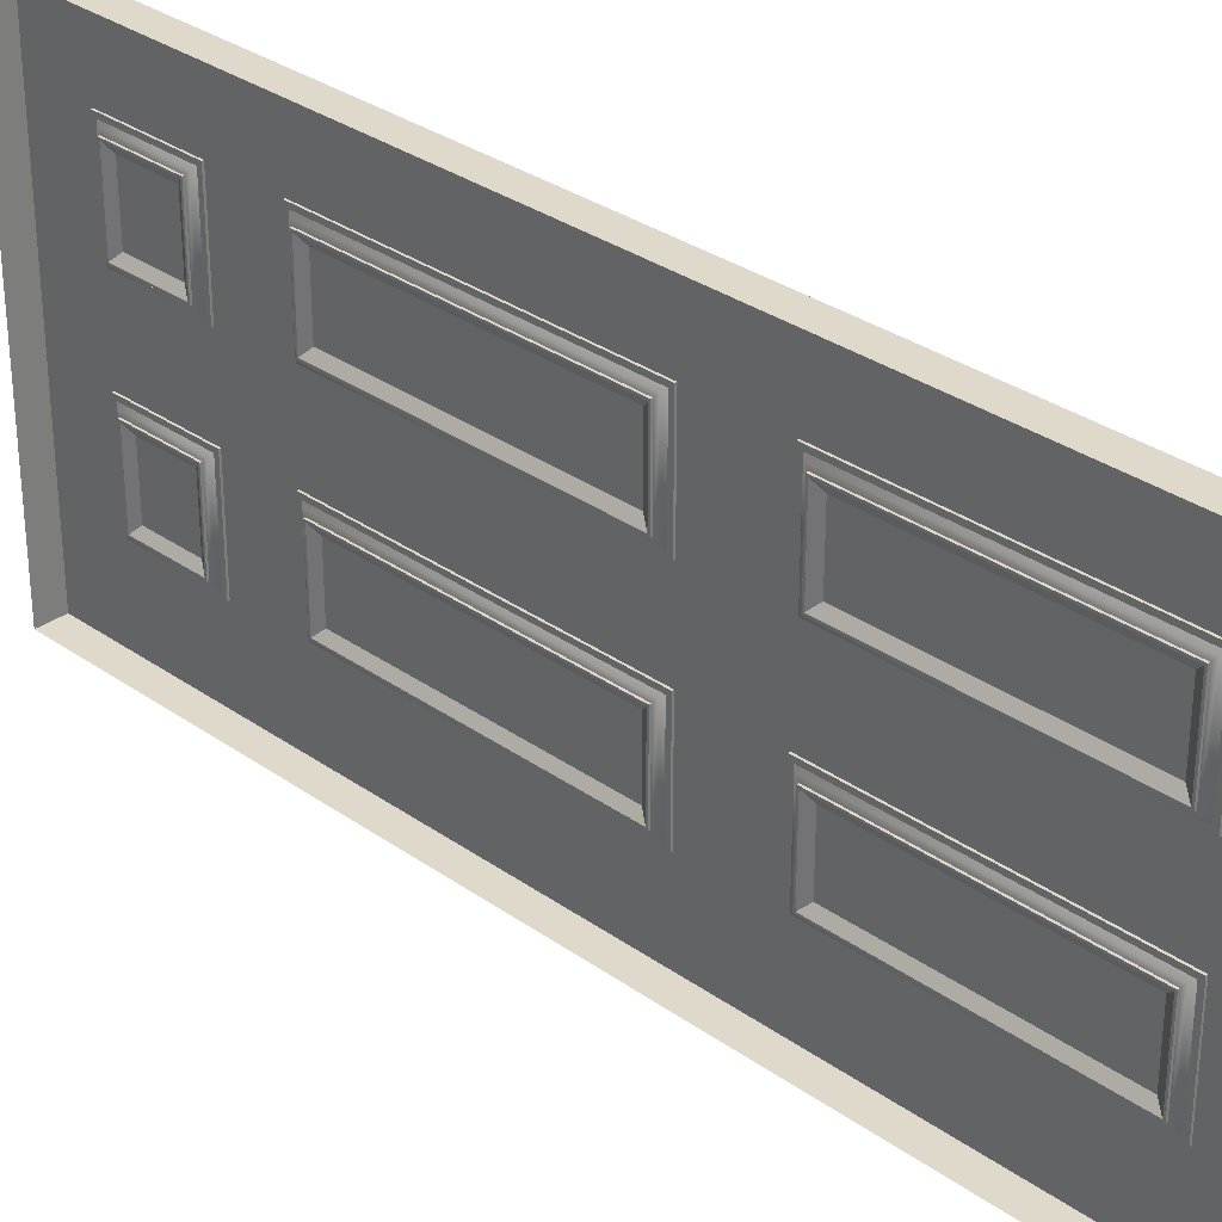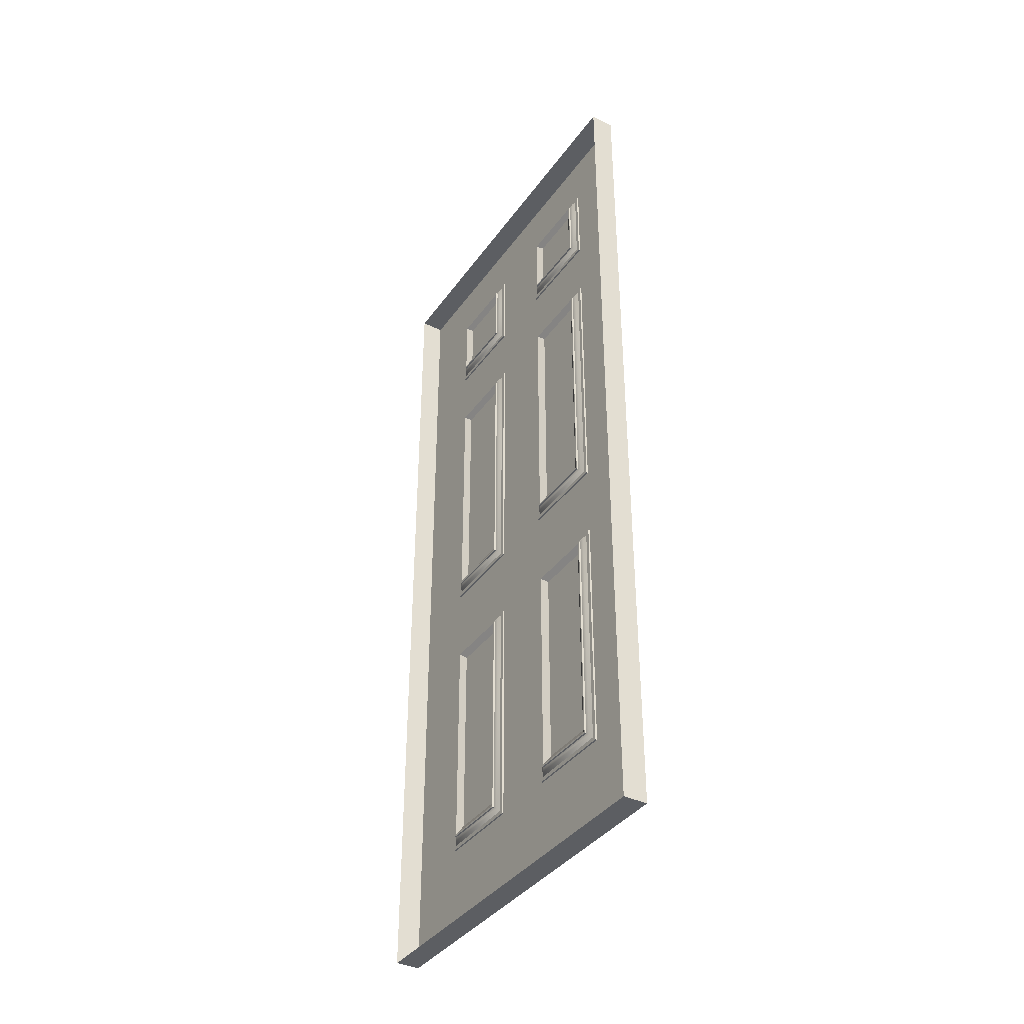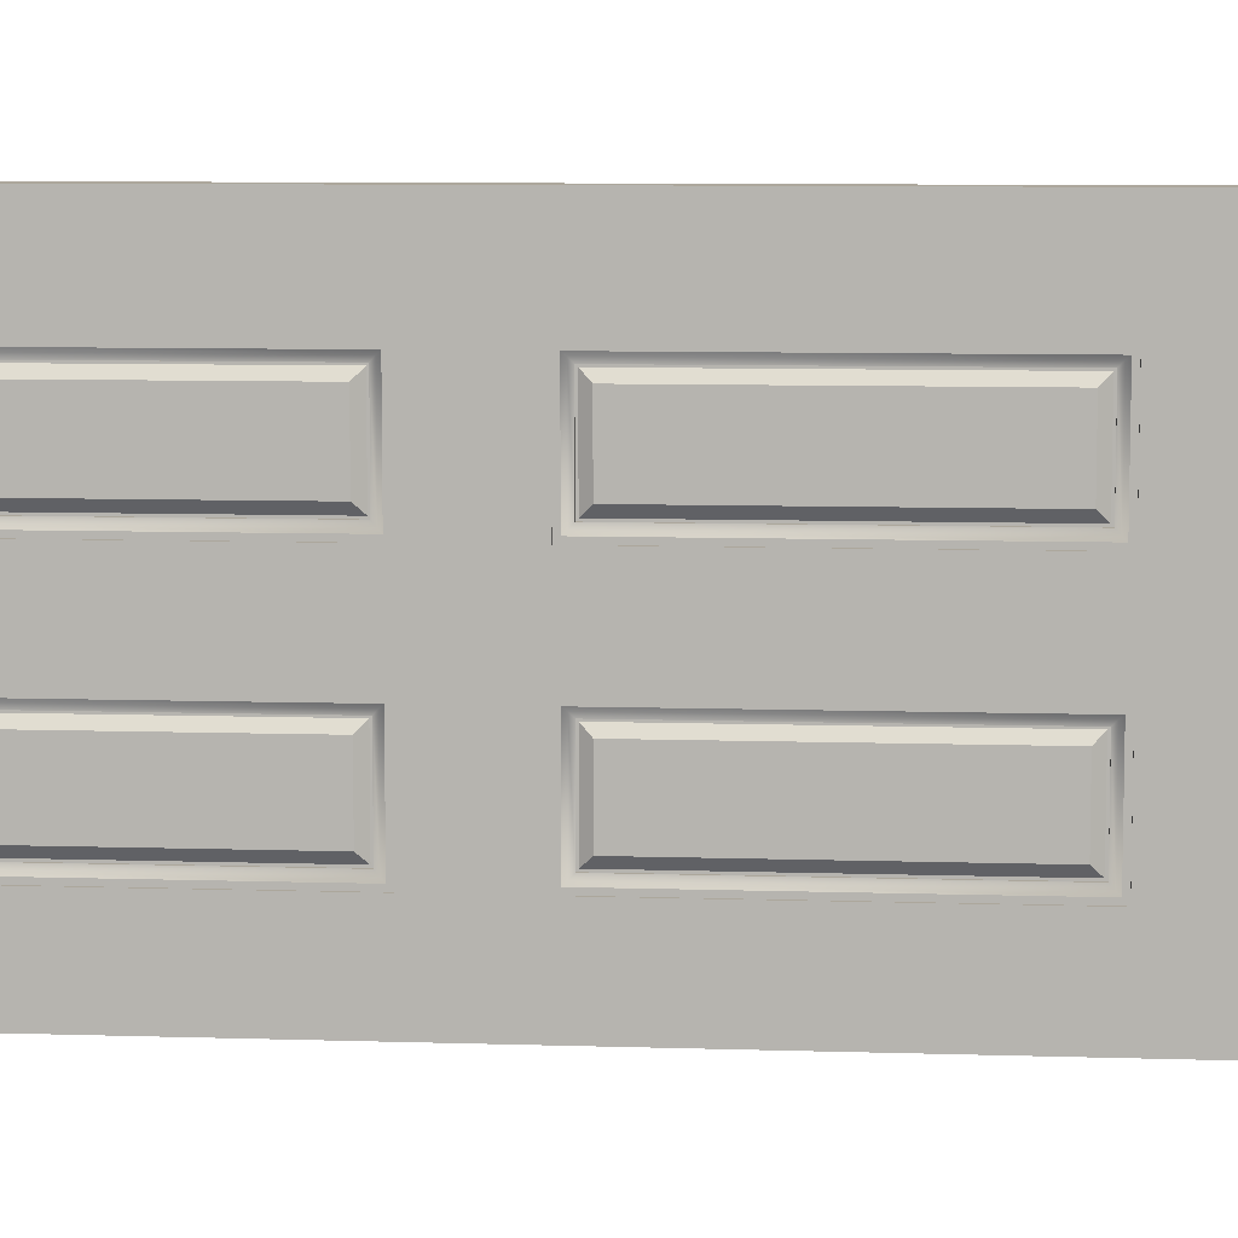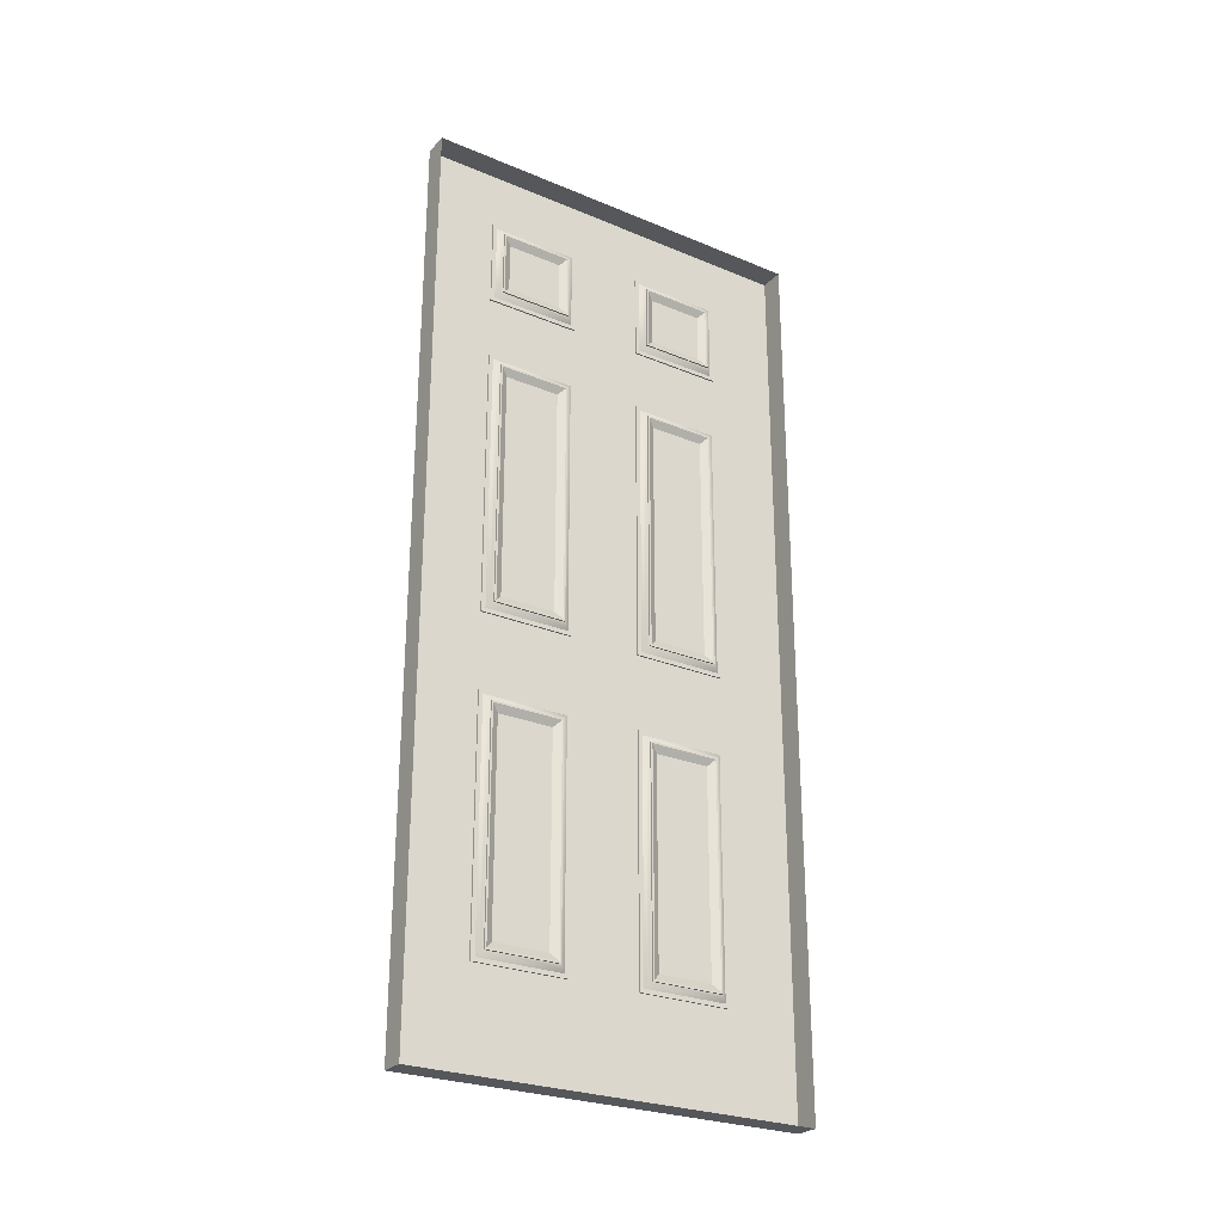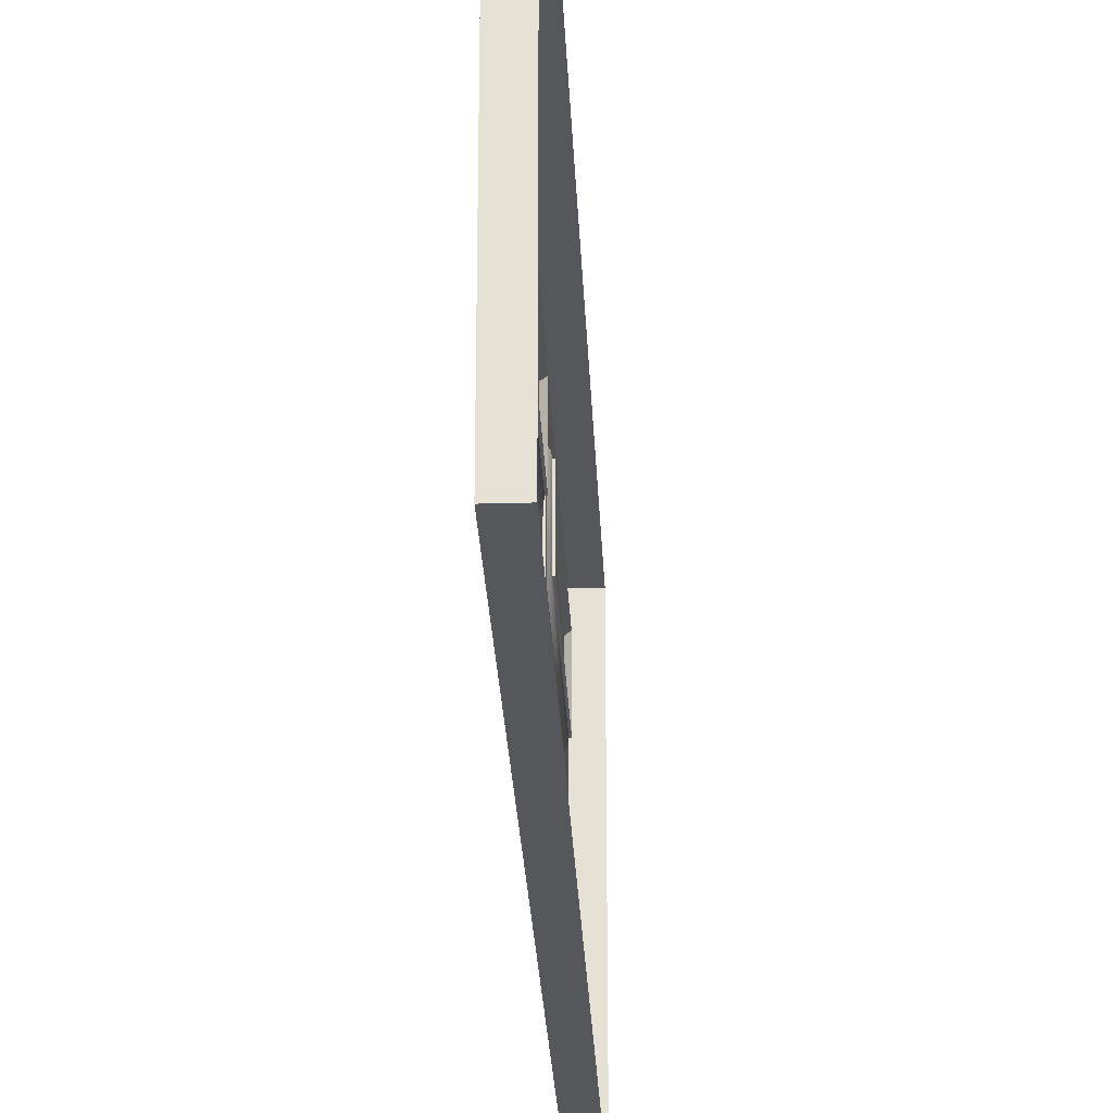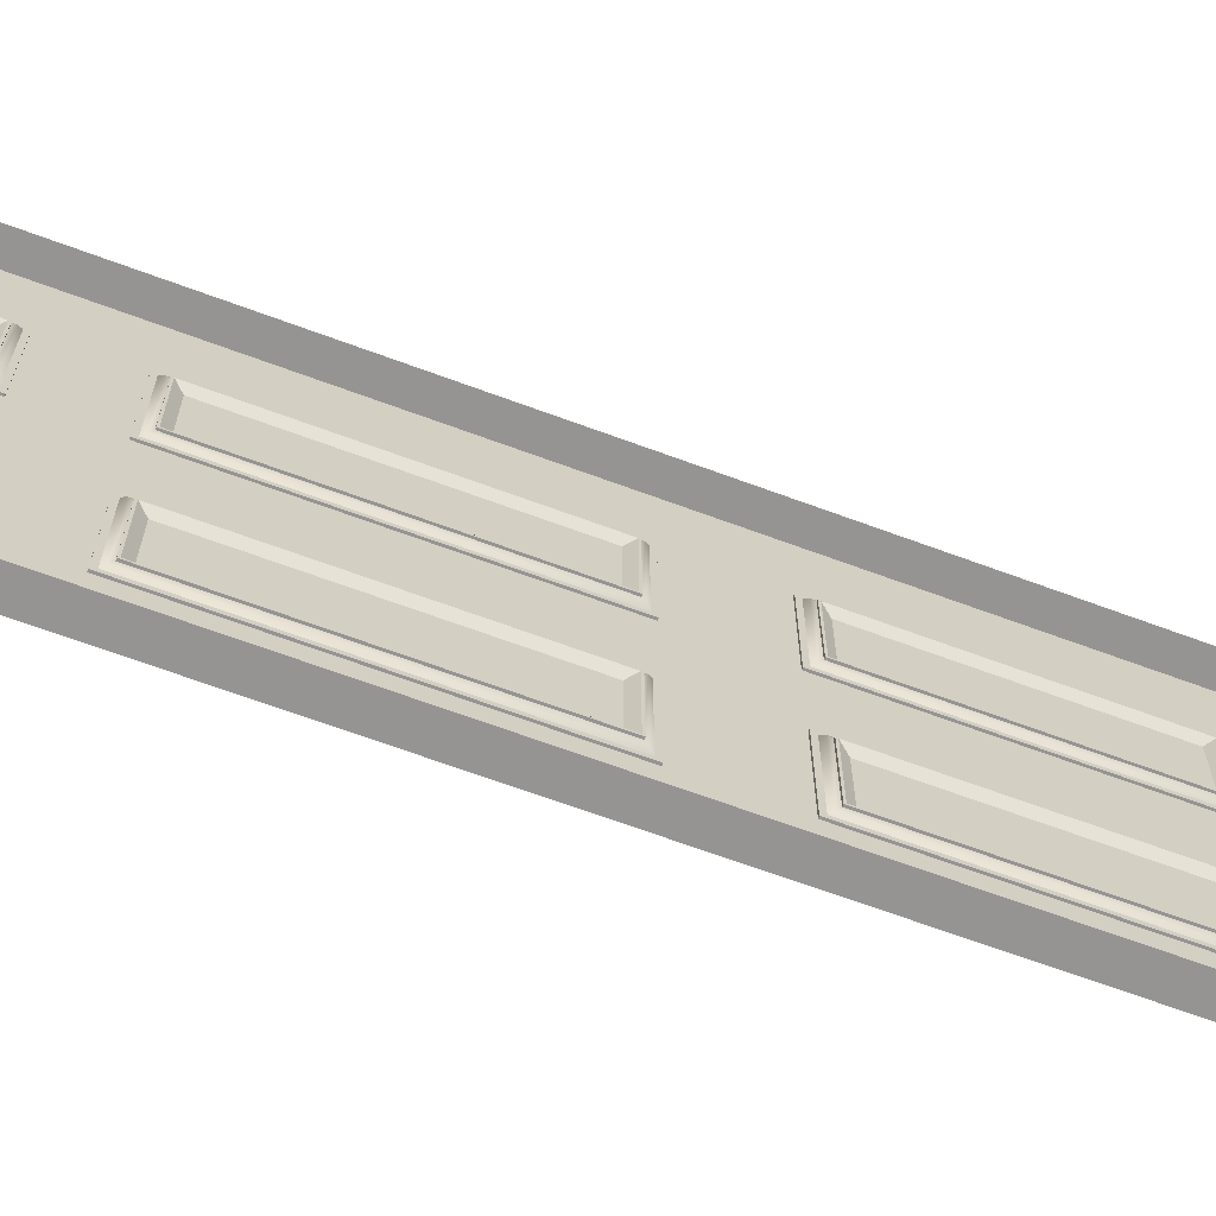
<metadata>
{"format":"obj","ext":"obj","renderer":"f3d","projection":"perspective","resolution":1024,"background":"white","views":[{"elev":31.7,"azim":-45.1,"up":"+Z"},{"elev":-38.1,"azim":-31.5,"up":"+Y"},{"elev":8.3,"azim":95.1,"up":"+Z"},{"elev":-26.6,"azim":-123.1,"up":"+Y"},{"elev":-26.7,"azim":-177.5,"up":"+Z"},{"elev":-67.1,"azim":-110.4,"up":"+Z"}]}
</metadata>
<code>
v  2 9.1 -8.144
v  2 31.59 -8.144
v  2 31.59 8.144
v  2 9.1 8.144
v  2 9.1 -45.72
v  2 31.59 -45.72
v  2 31.59 -29.43
v  2 9.1 -29.43
v  2 211.8 45.72
v  2 198.6 45.72
v  2 198.6 29.43
v  2 211.8 29.43
v  2 198.6 8.144
v  2 211.8 8.144
v  2 211.8 -8.144
v  2 198.6 -8.144
v  2 211.8 -45.72
v  2 211.8 -29.43
v  2 198.6 -29.43
v  2 198.6 -45.72
v  2 178.6 45.72
v  2 178.6 29.43
v  2 178.6 8.144
v  2 178.6 -8.144
v  2 178.6 -29.43
v  2 178.6 -45.72
v  2 164.6 45.72
v  2 164.6 29.43
v  2 164.6 8.144
v  2 164.6 -8.144
v  2 164.6 -29.43
v  2 164.6 -45.72
v  2 103.6 45.72
v  2 103.6 29.43
v  2 103.6 8.144
v  2 103.6 -8.144
v  2 103.6 -29.43
v  2 103.6 -45.72
v  2 86.58 45.72
v  2 86.58 29.43
v  2 86.58 8.144
v  2 86.58 -8.144
v  2 86.58 -29.43
v  2 86.58 -45.72
v  2 31.59 45.72
v  2 31.59 29.43
v  2 9.1 45.72
v  2 9.1 29.43
v  -3.5 211.8 45.72
v  -3.5 198.6 45.72
v  -3.5 178.6 45.72
v  -3.5 164.6 45.72
v  -3.5 103.6 45.72
v  -3.5 86.58 45.72
v  -3.5 31.59 45.72
v  -3.5 9.1 45.72
v  -3.5 9.1 29.43
v  -3.5 9.1 8.144
v  -3.5 9.1 -8.144
v  -3.5 9.1 -29.43
v  -3.5 9.1 -45.72
v  -3.5 31.59 -45.72
v  -3.5 86.58 -45.72
v  -3.5 103.6 -45.72
v  -3.5 164.6 -45.72
v  -3.5 178.6 -45.72
v  -3.5 198.6 -45.72
v  -3.5 211.8 -45.72
v  -3.5 211.8 -29.43
v  -3.5 211.8 -8.144
v  -3.5 211.8 8.144
v  -3.5 211.8 29.43
v  1.618 178.6 29.43
v  1.618 198.6 29.43
v  0.5 180.9 27.1
v  0.5 196.3 27.1
v  0.8819 196.3 27.1
v  0.8819 180.9 27.1
v  1.618 198.6 8.144
v  0.5 196.3 10.47
v  0.8819 196.3 10.47
v  1.618 178.6 8.144
v  0.5 180.9 10.47
v  0.8819 180.9 10.47
v  1.618 198.6 -8.144
v  1.618 198.6 -29.43
v  0.5 196.3 -10.47
v  0.5 196.3 -27.1
v  0.8819 196.3 -27.1
v  0.8819 196.3 -10.47
v  1.618 178.6 -29.43
v  0.5 180.9 -27.1
v  0.8819 180.9 -27.1
v  1.618 178.6 -8.144
v  0.5 180.9 -10.47
v  0.8819 180.9 -10.47
v  1.618 103.6 29.43
v  1.618 164.6 29.43
v  0.5 105.9 27.1
v  0.5 162.3 27.1
v  0.8819 162.3 27.1
v  0.8819 105.9 27.1
v  1.618 164.6 8.144
v  0.5 162.3 10.47
v  0.8819 162.3 10.47
v  1.618 103.6 8.144
v  0.5 105.9 10.47
v  0.8819 105.9 10.47
v  1.618 164.6 -8.144
v  1.618 164.6 -29.43
v  0.5 162.3 -10.47
v  0.5 162.3 -27.1
v  0.8819 162.3 -27.1
v  0.8819 162.3 -10.47
v  1.618 103.6 -29.43
v  0.5 105.9 -27.1
v  0.8819 105.9 -27.1
v  1.618 103.6 -8.144
v  0.5 105.9 -10.47
v  0.8819 105.9 -10.47
v  1.618 31.59 29.43
v  1.618 86.58 29.43
v  0.5 33.91 27.1
v  0.5 84.26 27.1
v  0.8819 84.26 27.1
v  0.8819 33.91 27.1
v  1.618 86.58 8.144
v  0.5 84.26 10.47
v  0.8819 84.26 10.47
v  1.618 31.59 8.144
v  0.5 33.91 10.47
v  0.8819 33.91 10.47
v  1.618 86.58 -8.144
v  1.618 86.58 -29.43
v  0.5 84.26 -10.47
v  0.5 84.26 -27.1
v  0.8819 84.26 -27.1
v  0.8819 84.26 -10.47
v  1.618 31.59 -29.43
v  0.5 33.91 -27.1
v  0.8819 33.91 -27.1
v  1.618 31.59 -8.144
v  0.5 33.91 -10.47
v  0.8819 33.91 -10.47
v  1.618 179.5 28.52
v  1.618 197.7 28.52
v  1.618 179.5 9.058
v  1.618 197.7 9.058
v  1.618 197.7 -9.058
v  1.618 197.7 -28.52
v  1.618 179.5 -9.058
v  1.618 179.5 -28.52
v  1.618 104.5 28.52
v  1.618 163.7 28.52
v  1.618 104.5 9.058
v  1.618 163.7 9.058
v  1.618 163.7 -9.058
v  1.618 163.7 -28.52
v  1.618 104.5 -9.058
v  1.618 104.5 -28.52
v  1.618 32.5 28.52
v  1.618 85.67 28.52
v  1.618 32.5 9.058
v  1.618 85.67 9.058
v  1.618 85.67 -9.058
v  1.618 85.67 -28.52
v  1.618 32.5 -9.058
v  1.618 32.5 -28.52
v  1.07 180.2 27.92
v  1.07 197 27.92
v  1.07 180.2 9.657
v  1.07 197 9.657
v  1.5 194.3 12.47
v  1.5 194.3 25.1
v  1.5 182.9 25.1
v  1.5 182.9 12.47
v  1.07 197 -9.657
v  1.07 197 -27.92
v  1.07 180.2 -9.657
v  1.07 180.2 -27.92
v  1.5 182.9 -12.47
v  1.5 182.9 -25.1
v  1.5 194.3 -25.1
v  1.5 194.3 -12.47
v  1.07 105.2 27.92
v  1.07 163 27.92
v  1.07 105.2 9.657
v  1.07 163 9.657
v  1.5 160.3 12.47
v  1.5 160.3 25.1
v  1.5 107.9 25.1
v  1.5 107.9 12.47
v  1.07 163 -9.657
v  1.07 163 -27.92
v  1.07 105.2 -9.657
v  1.07 105.2 -27.92
v  1.5 107.9 -12.47
v  1.5 107.9 -25.1
v  1.5 160.3 -25.1
v  1.5 160.3 -12.47
v  1.07 33.18 27.92
v  1.07 84.99 27.92
v  1.07 33.18 9.657
v  1.07 84.99 9.657
v  1.5 82.26 12.47
v  1.5 82.26 25.1
v  1.5 35.91 25.1
v  1.5 35.91 12.47
v  1.07 84.99 -9.657
v  1.07 84.99 -27.92
v  1.07 33.18 -9.657
v  1.07 33.18 -27.92
v  1.5 35.91 -12.47
v  1.5 35.91 -25.1
v  1.5 82.26 -25.1
v  1.5 82.26 -12.47
v  0.5 195.9 26.73
v  0.5 181.3 26.73
v  0.5 181.3 10.85
v  0.5 195.9 10.85
v  0.5 195.9 -26.73
v  0.5 195.9 -10.85
v  0.5 181.3 -10.85
v  0.5 181.3 -26.73
v  0.5 161.9 26.73
v  0.5 106.3 26.73
v  0.5 106.3 10.85
v  0.5 161.9 10.85
v  0.5 161.9 -26.73
v  0.5 161.9 -10.85
v  0.5 106.3 -10.85
v  0.5 106.3 -26.73
v  0.5 83.88 26.73
v  0.5 34.29 26.73
v  0.5 34.29 10.85
v  0.5 83.88 10.85
v  0.5 83.88 -26.73
v  0.5 83.88 -10.85
v  0.5 34.29 -10.85
v  0.5 34.29 -26.73
g Steel_Walk_in_Door
f 1 2 3 4
f 5 6 7 8
f 8 7 2 1
f 9 10 11 12
f 12 11 13 14
f 15 14 13 16
f 17 18 19 20
f 18 15 16 19
f 21 22 11 10
f 16 13 23 24
f 20 19 25 26
f 27 28 22 21
f 28 29 23 22
f 24 23 29 30
f 26 25 31 32
f 25 24 30 31
f 33 34 28 27
f 30 29 35 36
f 32 31 37 38
f 39 40 34 33
f 40 41 35 34
f 36 35 41 42
f 38 37 43 44
f 37 36 42 43
f 45 46 40 39
f 42 41 3 2
f 44 43 7 6
f 47 48 46 45
f 48 4 3 46
f 49 50 10 9
f 50 51 21 10
f 51 52 27 21
f 52 53 33 27
f 53 54 39 33
f 54 55 45 39
f 55 56 47 45
f 56 57 48 47
f 57 58 4 48
f 58 59 1 4
f 59 60 8 1
f 60 61 5 8
f 61 62 6 5
f 62 63 44 6
f 63 64 38 44
f 64 65 32 38
f 65 66 26 32
f 66 67 20 26
f 67 68 17 20
f 68 69 18 17
f 69 70 15 18
f 70 71 14 15
f 71 72 12 14
f 72 49 9 12
f 11 22 73 74
f 75 76 77 78
f 13 11 74 79
f 76 80 81 77
f 23 13 79 82
f 80 83 84 81
f 22 23 82 73
f 83 75 78 84
f 19 16 85 86
f 87 88 89 90
f 25 19 86 91
f 88 92 93 89
f 24 25 91 94
f 92 95 96 93
f 16 24 94 85
f 95 87 90 96
f 28 34 97 98
f 99 100 101 102
f 29 28 98 103
f 100 104 105 101
f 35 29 103 106
f 104 107 108 105
f 34 35 106 97
f 107 99 102 108
f 31 30 109 110
f 111 112 113 114
f 37 31 110 115
f 112 116 117 113
f 36 37 115 118
f 116 119 120 117
f 30 36 118 109
f 119 111 114 120
f 40 46 121 122
f 123 124 125 126
f 41 40 122 127
f 124 128 129 125
f 3 41 127 130
f 128 131 132 129
f 46 3 130 121
f 131 123 126 132
f 43 42 133 134
f 135 136 137 138
f 7 43 134 139
f 136 140 141 137
f 2 7 139 142
f 140 143 144 141
f 42 2 142 133
f 143 135 138 144
f 74 73 145 146
f 73 82 147 145
f 82 79 148 147
f 79 74 146 148
f 86 85 149 150
f 85 94 151 149
f 94 91 152 151
f 91 86 150 152
f 98 97 153 154
f 97 106 155 153
f 106 103 156 155
f 103 98 154 156
f 110 109 157 158
f 109 118 159 157
f 118 115 160 159
f 115 110 158 160
f 122 121 161 162
f 121 130 163 161
f 130 127 164 163
f 127 122 162 164
f 134 133 165 166
f 133 142 167 165
f 142 139 168 167
f 139 134 166 168
f 145 169 170 146
f 147 171 169 145
f 148 172 171 147
f 146 170 172 148
f 173 174 175 176
f 149 177 178 150
f 151 179 177 149
f 152 180 179 151
f 150 178 180 152
f 181 182 183 184
f 153 185 186 154
f 155 187 185 153
f 156 188 187 155
f 154 186 188 156
f 189 190 191 192
f 157 193 194 158
f 159 195 193 157
f 160 196 195 159
f 158 194 196 160
f 197 198 199 200
f 161 201 202 162
f 163 203 201 161
f 164 204 203 163
f 162 202 204 164
f 205 206 207 208
f 165 209 210 166
f 167 211 209 165
f 168 212 211 167
f 166 210 212 168
f 213 214 215 216
f 78 77 170 169
f 84 78 169 171
f 81 84 171 172
f 77 81 172 170
f 90 89 178 177
f 96 90 177 179
f 93 96 179 180
f 89 93 180 178
f 114 113 194 193
f 120 114 193 195
f 117 120 195 196
f 113 117 196 194
f 102 101 186 185
f 108 102 185 187
f 105 108 187 188
f 101 105 188 186
f 138 137 210 209
f 144 138 209 211
f 141 144 211 212
f 137 141 212 210
f 126 125 202 201
f 132 126 201 203
f 129 132 203 204
f 125 129 204 202
f 217 218 175 174
f 218 219 176 175
f 219 220 173 176
f 220 217 174 173
f 221 222 184 183
f 222 223 181 184
f 223 224 182 181
f 224 221 183 182
f 225 226 191 190
f 226 227 192 191
f 227 228 189 192
f 228 225 190 189
f 229 230 200 199
f 230 231 197 200
f 231 232 198 197
f 232 229 199 198
f 233 234 207 206
f 234 235 208 207
f 235 236 205 208
f 236 233 206 205
f 237 238 216 215
f 238 239 213 216
f 239 240 214 213
f 240 237 215 214
f 76 75 218 217
f 75 83 219 218
f 83 80 220 219
f 80 76 217 220
f 88 87 222 221
f 87 95 223 222
f 95 92 224 223
f 92 88 221 224
f 100 99 226 225
f 99 107 227 226
f 107 104 228 227
f 104 100 225 228
f 112 111 230 229
f 111 119 231 230
f 119 116 232 231
f 116 112 229 232
f 124 123 234 233
f 123 131 235 234
f 131 128 236 235
f 128 124 233 236
f 136 135 238 237
f 135 143 239 238
f 143 140 240 239
f 140 136 237 240

</code>
